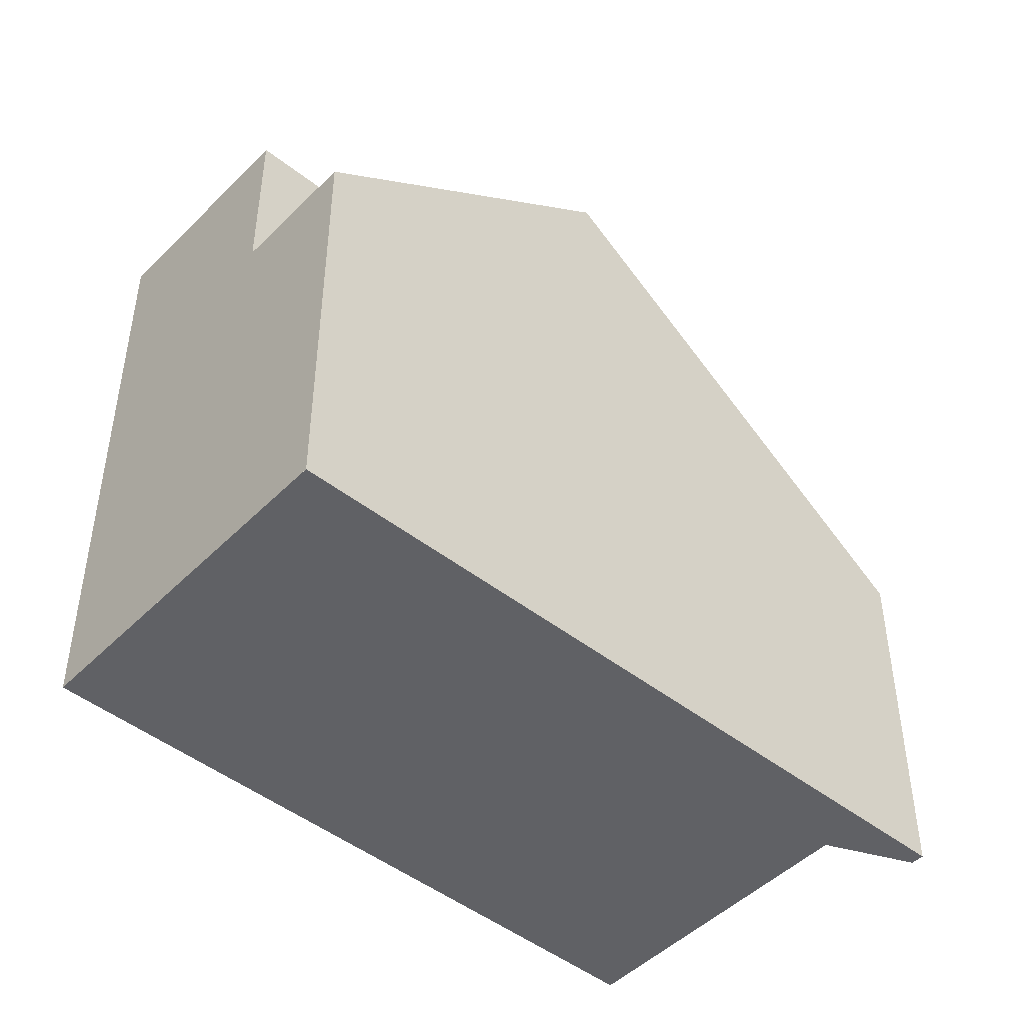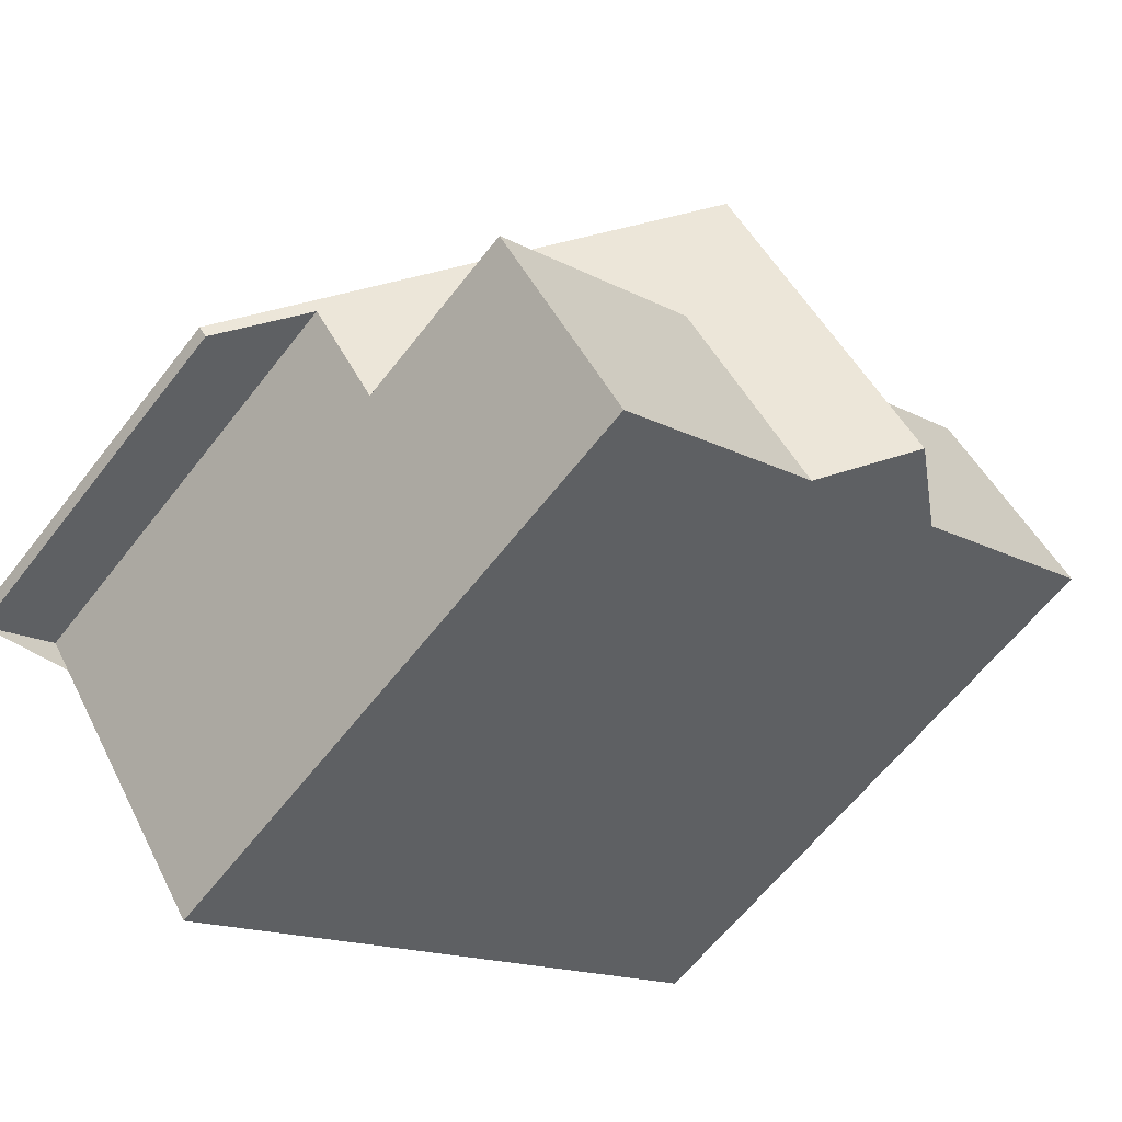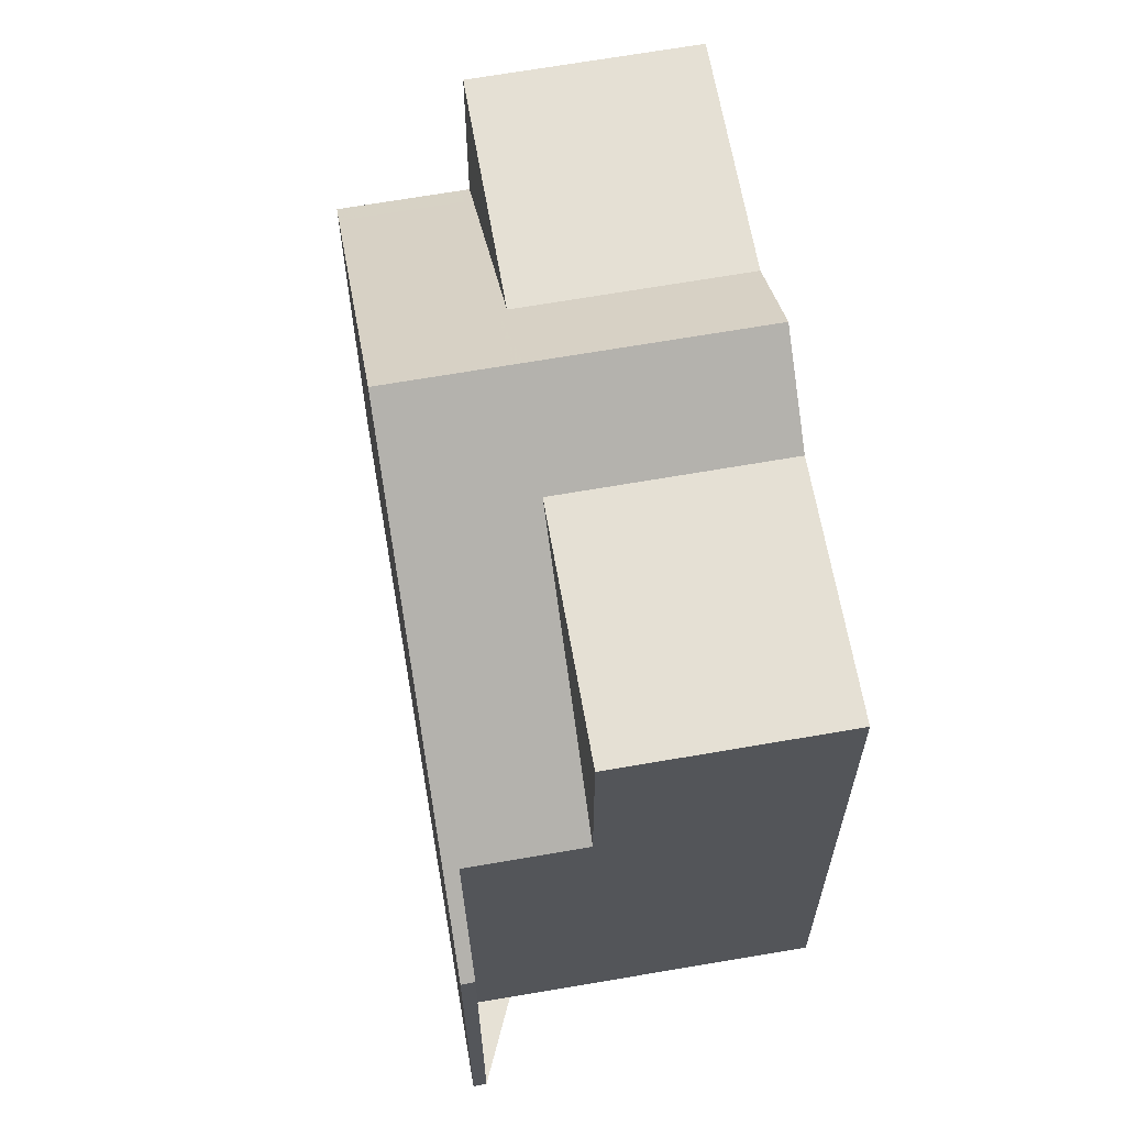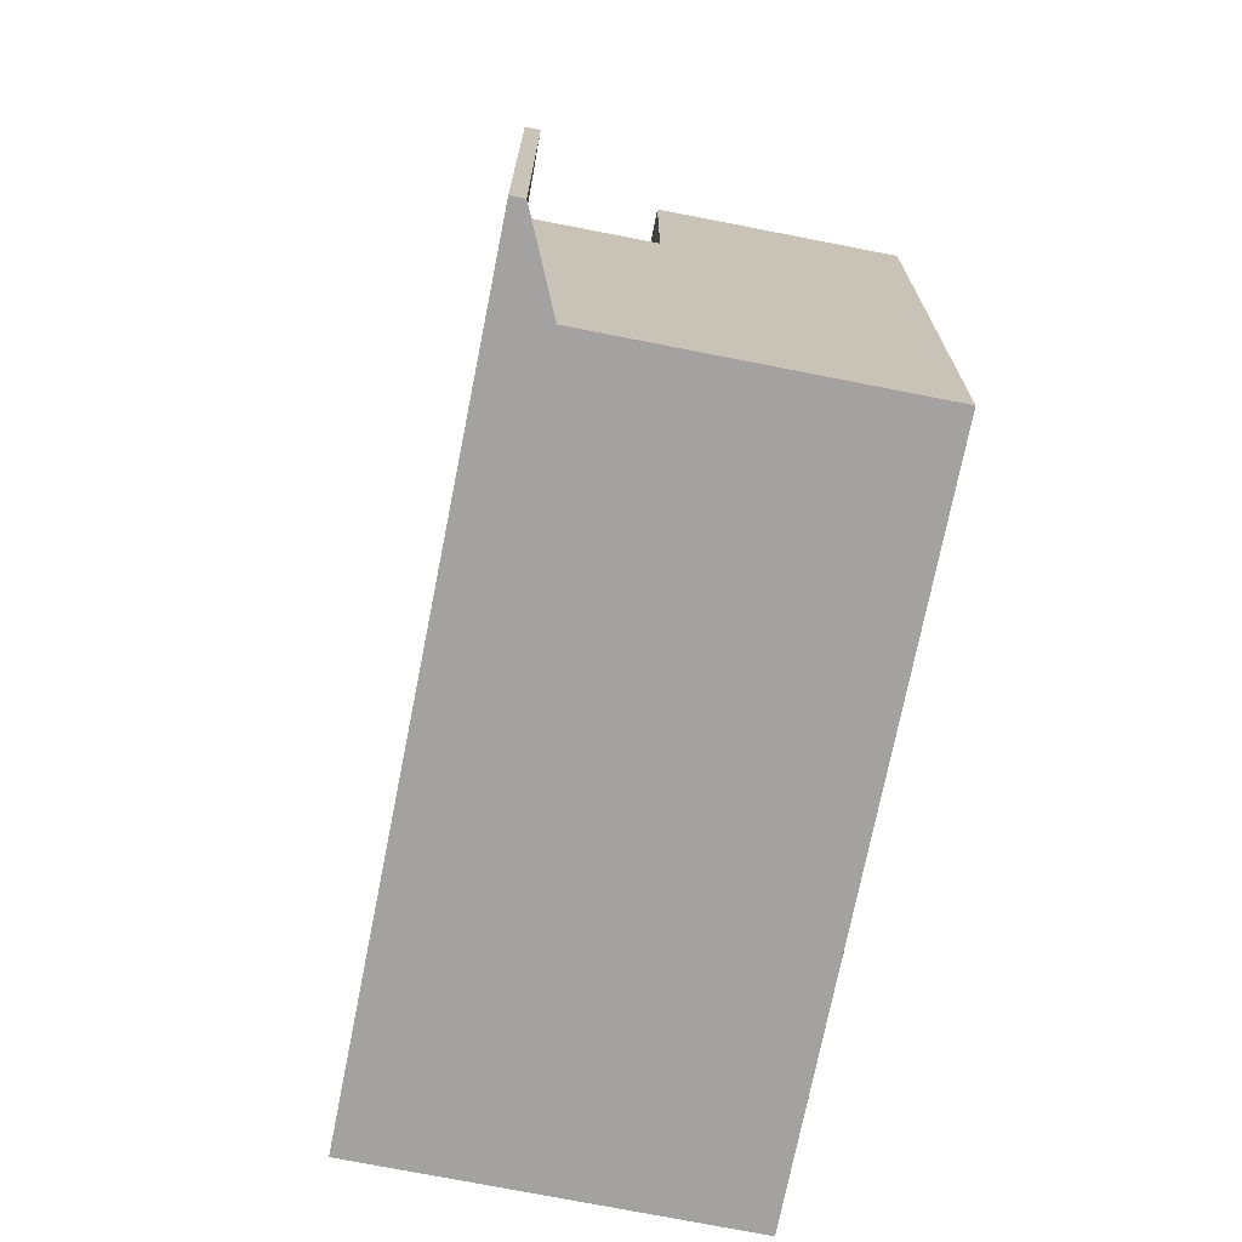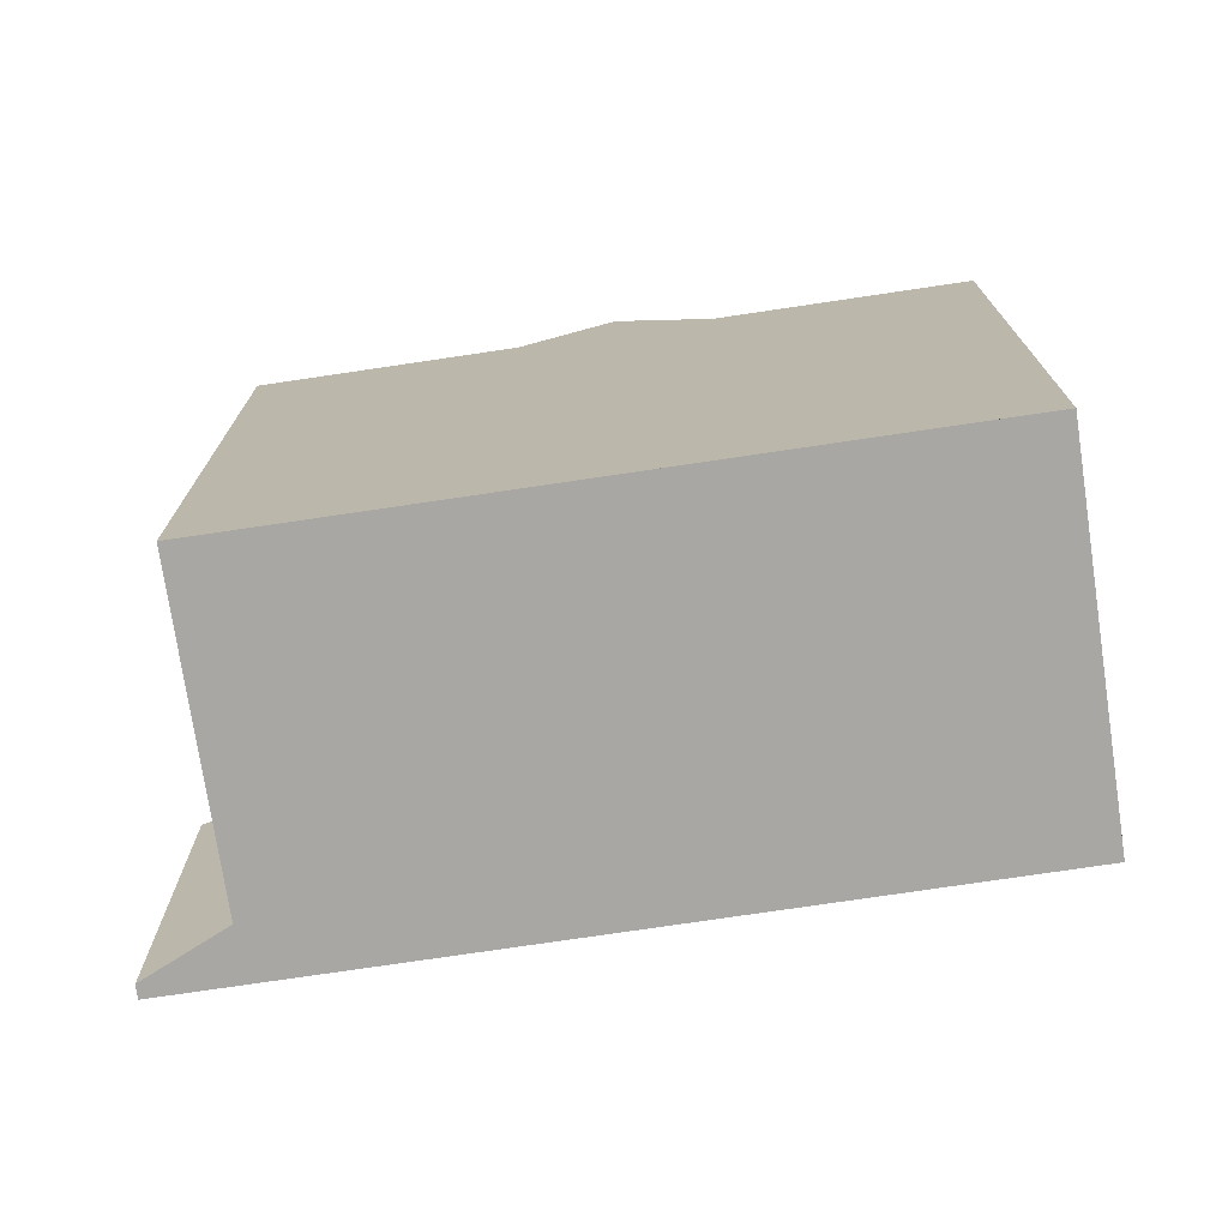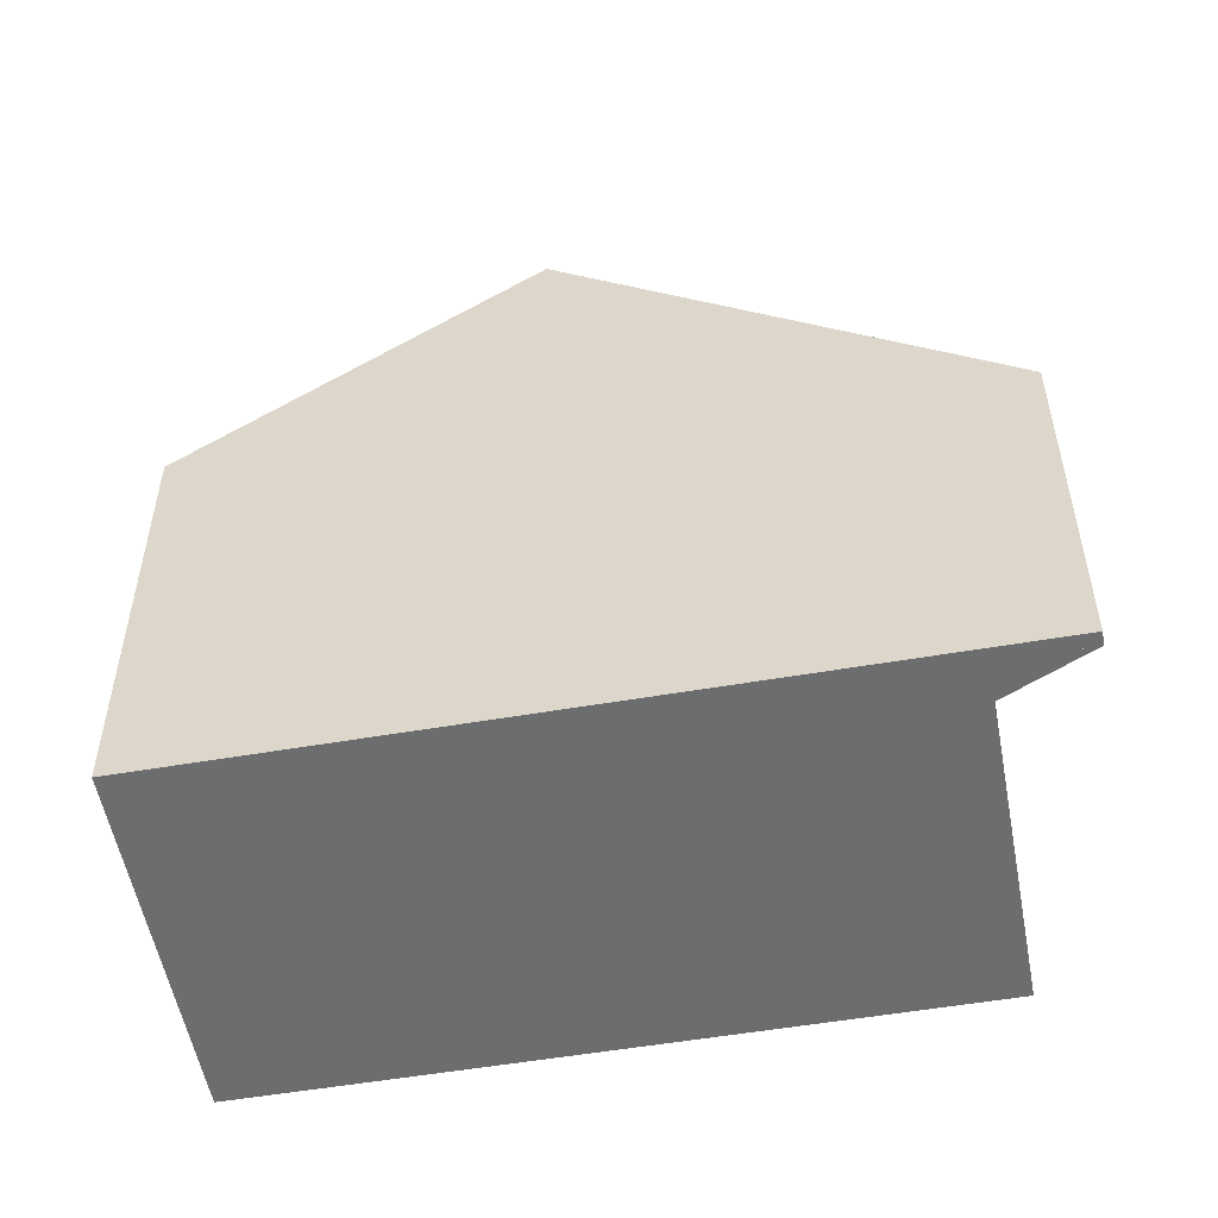
<metadata>
{"format":"obj","ext":"obj","renderer":"f3d","projection":"perspective","resolution":1024,"background":"white","views":[{"elev":-47.1,"azim":172.2,"up":"+Z"},{"elev":-62.8,"azim":-37.9,"up":"+Y"},{"elev":64.8,"azim":-66.0,"up":"+Z"},{"elev":-72.7,"azim":-67.4,"up":"+Z"},{"elev":-74.6,"azim":42.3,"up":"+Z"},{"elev":-53.9,"azim":-135.8,"up":"+Z"}]}
</metadata>
<code>
v -2177 -1244 8.809
v -2185 -1249 8.797
v -2188 -1245 6.11
v -2189 -1246 5.226
v -2189 -1245 5.221
v -2180 -1239 6.182
v -2182 -1247 8.801
v -2180 -1245 8.804
v -2177 -1244 8.808
v -2182 -1247 8.801
v -2185 -1243 8.75
v -2180 -1245 8.804
v -2183 -1241 8.753
v -2179 -1241 8.776
v -2187 -1246 8.764
v -2184 -1244 8.768
v -2187 -1246 6.125
v -2181 -1246 9.778
v -2184 -1242 9.728
v -2184 -1242 9.728
v -2181 -1246 9.778
v -2182 -1243 8.772
v -2179 -1241 6.199
v -2180 -1239 6.447
v -2179 -1241 6.463
v -2179 -1241 8.776
v -2184 -1242 9.734
v -2185 -1243 8.756
v -2183 -1242 8.759
v -2180 -1240 6.452
v -2188 -1245 6.113
v -2184 -1242 9.734
v -2180 -1240 6.187
v -2187 -1244 6.705
v -2187 -1245 6.711
v -2186 -1246 8.765
v -2186 -1246 6.722
v -2185 -1249 8.798
v -2187 -1245 6.33
v -2188 -1245 6.323
v -2185 -1249 8.797
v -2187 -1246 6.343
v -2187 -1246 8.764
v -2187 -1246 6.124
v -2187 -1246 6.342
v -2179 -1241 6.462
v -2182 -1243 8.771
v -2183 -1243 9.745
v -2179 -1241 6.197
v -2184 -1244 8.767
v -2183 -1243 9.745
v -2186 -1246 6.721
v -2188 -1245 6.323
v -2189 -1245 5.221
v -2184 -1242 9.728
v -2185 -1243 8.75
v -2187 -1244 6.705
v -2183 -1241 8.753
v -2180 -1239 6.447
v -2184 -1242 9.728
v -2180 -1239 6.182
v -2187 -1246 8.764
v -2187 -1246 8.764
v -2187 -1246 6.125
v -2187 -1246 6.343
v -2179 -1241 6.463
v -2182 -1243 8.772
v -2183 -1244 9.746
v -2179 -1241 6.199
v -2182 -1243 8.772
v -2179 -1241 8.776
v -2179 -1241 8.776
v -2186 -1246 8.765
v -2184 -1244 8.768
v -2183 -1244 9.746
v -2184 -1244 8.768
v -2186 -1246 6.722
v -2185 -1249 8.796
v -2185 -1249 8.797
v -2180 -1245 8.804
v -2181 -1246 9.778
v -2180 -1245 8.804
v -2177 -1244 8.808
v -2177 -1243 8.809
v -2185 -1249 8.797
v -2182 -1247 8.801
v -2181 -1246 9.778
v -2182 -1247 8.801
v -2177 -1244 8.808
v -2177 -1244 8.809
v -2177 -1244 0
v -2177 -1244 0
v -2185 -1249 8.796
v -2185 -1249 8.797
v -2185 -1249 0
v -2185 -1249 0
v -2189 -1246 5.226
v -2188 -1245 6.11
v -2188 -1245 0
v -2189 -1246 0
v -2189 -1245 5.221
v -2189 -1246 5.226
v -2189 -1246 0
v -2189 -1245 0
v -2188 -1245 6.323
v -2189 -1245 5.221
v -2189 -1245 -8.882e-16
v -2188 -1245 0
v -2180 -1239 6.182
v -2180 -1239 6.182
v -2180 -1239 8.882e-16
v -2180 -1239 0
v -2185 -1249 8.798
v -2182 -1247 8.801
v -2182 -1247 0
v -2185 -1249 -1.776e-15
v -2180 -1245 8.804
v -2177 -1244 8.808
v -2177 -1244 0
v -2180 -1245 0
v -2184 -1242 9.728
v -2185 -1243 8.75
v -2185 -1243 0
v -2184 -1242 0
v -2181 -1246 9.778
v -2180 -1245 8.804
v -2180 -1245 0
v -2181 -1246 -1.776e-15
v -2180 -1239 6.447
v -2183 -1241 8.753
v -2183 -1241 0
v -2180 -1239 -8.882e-16
v -2183 -1241 8.753
v -2184 -1242 9.728
v -2184 -1242 0
v -2183 -1241 0
v -2182 -1247 8.801
v -2181 -1246 9.778
v -2181 -1246 -1.776e-15
v -2182 -1247 0
v -2180 -1239 6.182
v -2180 -1239 6.447
v -2180 -1239 -8.882e-16
v -2180 -1239 8.882e-16
v -2188 -1245 6.11
v -2188 -1245 6.113
v -2188 -1245 0
v -2188 -1245 0
v -2179 -1241 6.197
v -2180 -1240 6.187
v -2180 -1240 8.882e-16
v -2179 -1241 0
v -2185 -1243 8.75
v -2187 -1244 6.705
v -2187 -1244 0
v -2185 -1243 0
v -2185 -1249 8.797
v -2185 -1249 8.798
v -2185 -1249 -1.776e-15
v -2185 -1249 -1.776e-15
v -2187 -1244 6.705
v -2188 -1245 6.323
v -2188 -1245 0
v -2187 -1244 0
v -2185 -1249 8.797
v -2185 -1249 8.797
v -2185 -1249 -1.776e-15
v -2185 -1249 0
v -2188 -1245 6.113
v -2187 -1246 6.124
v -2187 -1246 0
v -2188 -1245 0
v -2179 -1241 6.199
v -2179 -1241 6.197
v -2179 -1241 0
v -2179 -1241 0
v -2189 -1245 5.221
v -2189 -1245 5.221
v -2189 -1245 0
v -2189 -1245 -8.882e-16
v -2180 -1240 6.187
v -2180 -1239 6.182
v -2180 -1239 0
v -2180 -1240 8.882e-16
v -2187 -1246 6.124
v -2187 -1246 6.125
v -2187 -1246 0
v -2187 -1246 0
v -2177 -1243 8.809
v -2179 -1241 8.776
v -2179 -1241 0
v -2177 -1243 1.776e-15
v -2187 -1246 8.764
v -2185 -1249 8.796
v -2185 -1249 0
v -2187 -1246 0
v -2177 -1244 8.809
v -2177 -1243 8.809
v -2177 -1243 1.776e-15
v -2177 -1244 0
v -2180 -1239 0
v -2177 -1244 0
v -2185 -1249 0
v -2188 -1245 0
v -2189 -1246 0
v -2189 -1245 0
f 56 11 20 55
f 47 29 30 46
f 26 22 25
f 83 9 8 82
f 84 1 9 83
f 53 40 34 57
f 48 32 29 47
f 37 16 36
f 46 30 33 49
f 25 23 14 26
f 85 38 41 79
f 87 21 10 86
f 59 30 29 58
f 58 29 32 60
f 61 33 30 59
f 57 34 11 56
f 43 15 17 42
f 88 7 38 85
f 54 5 40 53
f 79 41 2 78
f 42 37 36 43
f 44 31 39 45
f 67 47 46 66
f 68 48 47 67
f 66 46 49 69
f 50 28 27 51
f 45 39 35 52
f 52 35 28 50
f 53 39 31 3 4 54
f 55 27 28 56
f 57 35 39 53
f 58 13 24 59
f 60 19 13 58
f 59 24 6 61
f 56 28 35 57
f 64 44 45 65
f 81 68 67 80
f 74 50 51 75
f 65 45 52 77
f 77 52 50 74
f 78 62 63 79
f 80 12 18 81
f 82 70 71 83
f 83 71 72 84
f 79 63 73 85
f 86 74 75 87
f 85 73 76 88
f 90 91 92 89
f 94 95 96 93
f 98 99 100 97
f 102 103 104 101
f 106 107 108 105
f 110 111 112 109
f 114 115 116 113
f 118 119 120 117
f 122 123 124 121
f 126 127 128 125
f 130 131 132 129
f 134 135 136 133
f 138 139 140 137
f 142 143 144 141
f 146 147 148 145
f 150 151 152 149
f 154 155 156 153
f 158 159 160 157
f 162 163 164 161
f 166 167 168 165
f 170 171 172 169
f 174 175 176 173
f 178 179 180 177
f 182 183 184 181
f 186 187 188 185
f 190 191 192 189
f 194 195 196 193
f 198 199 200 197
f 202 203 204 205 206 201

</code>
